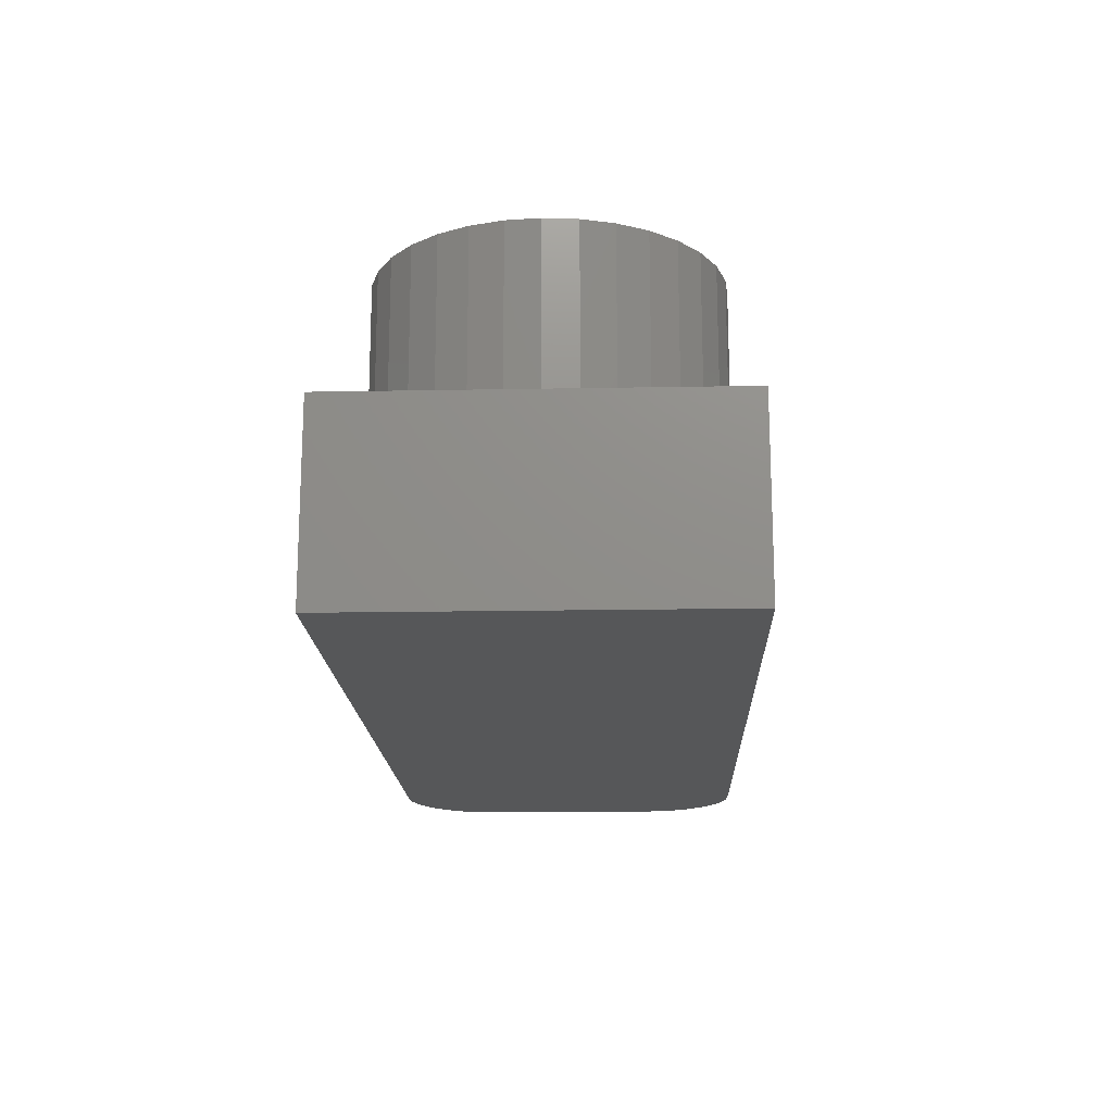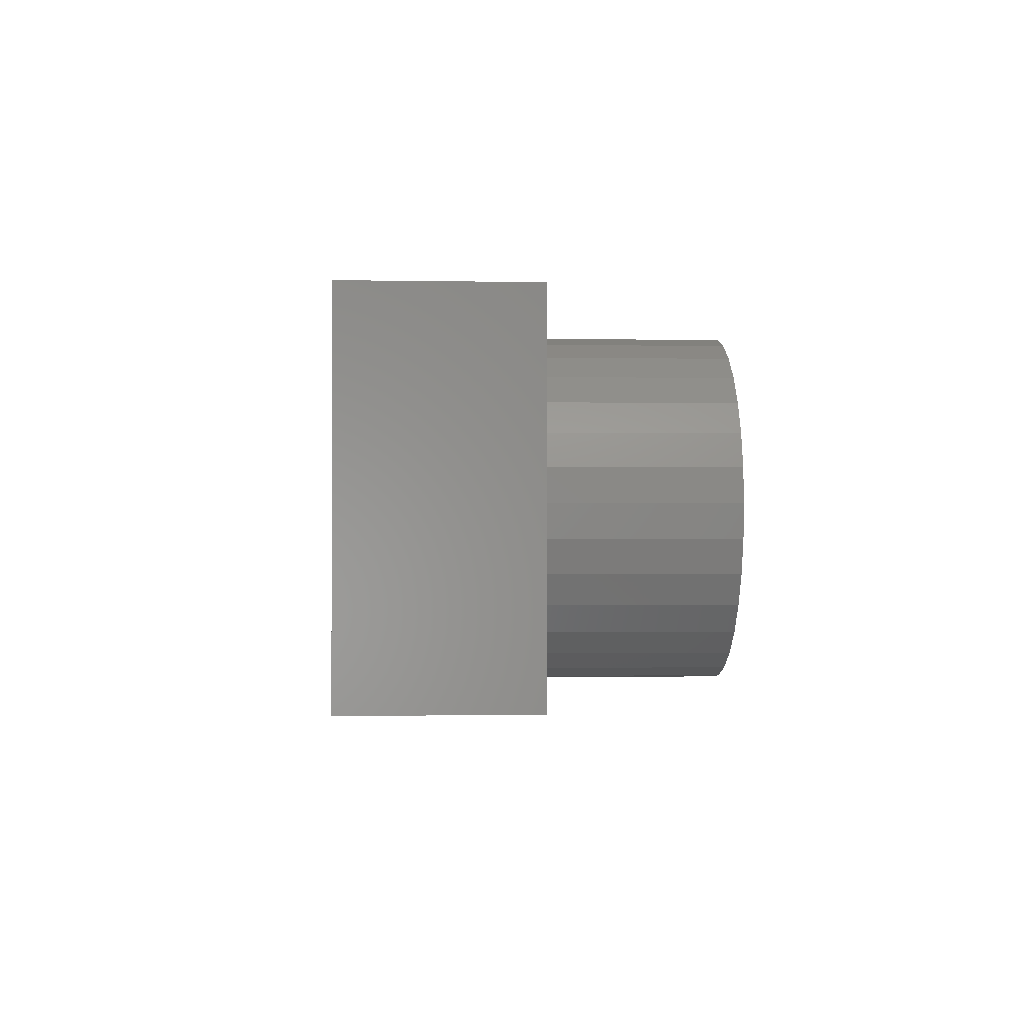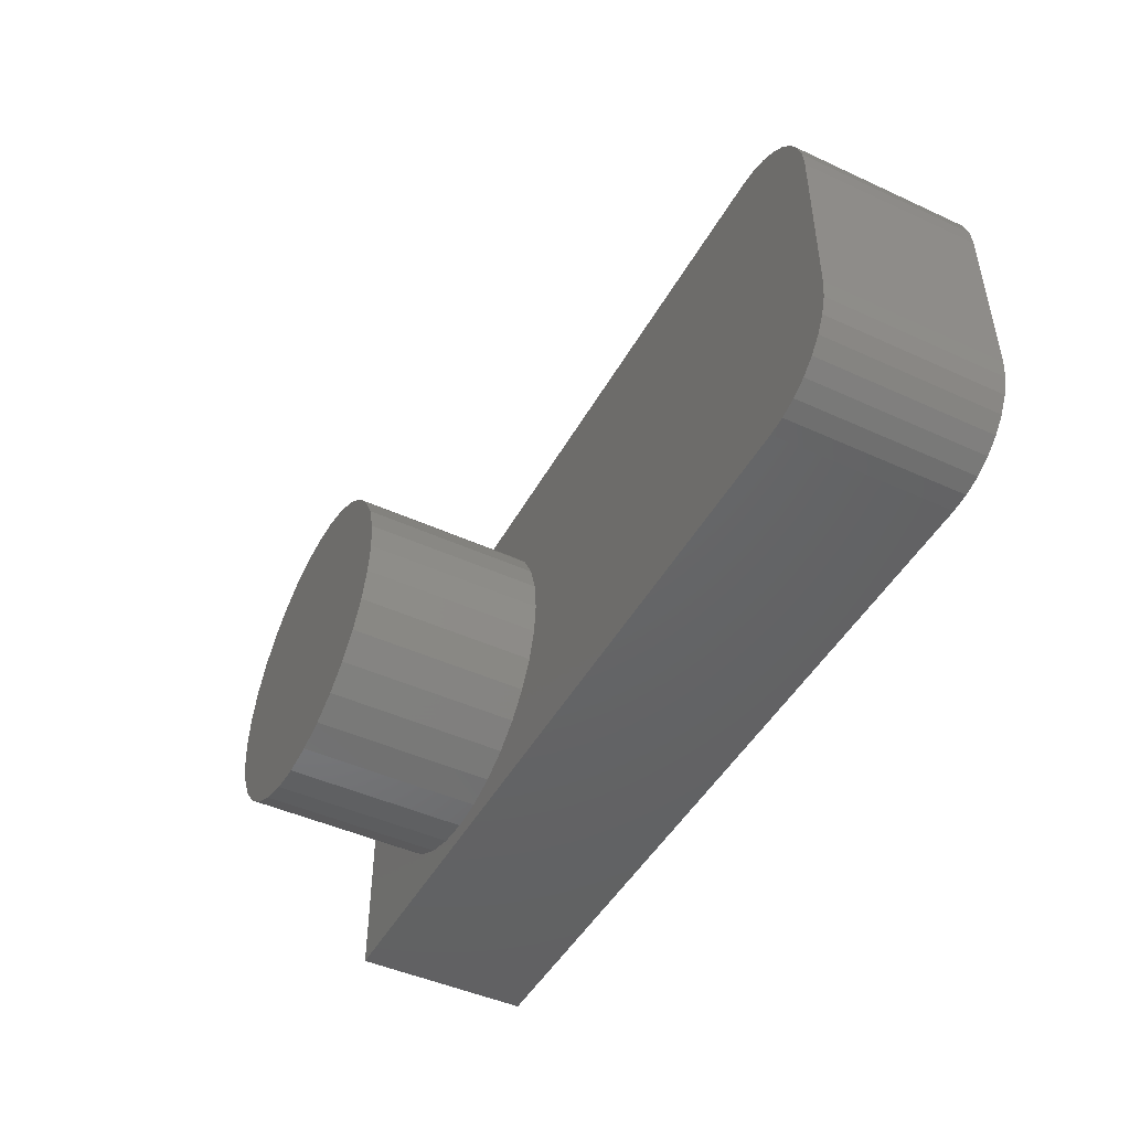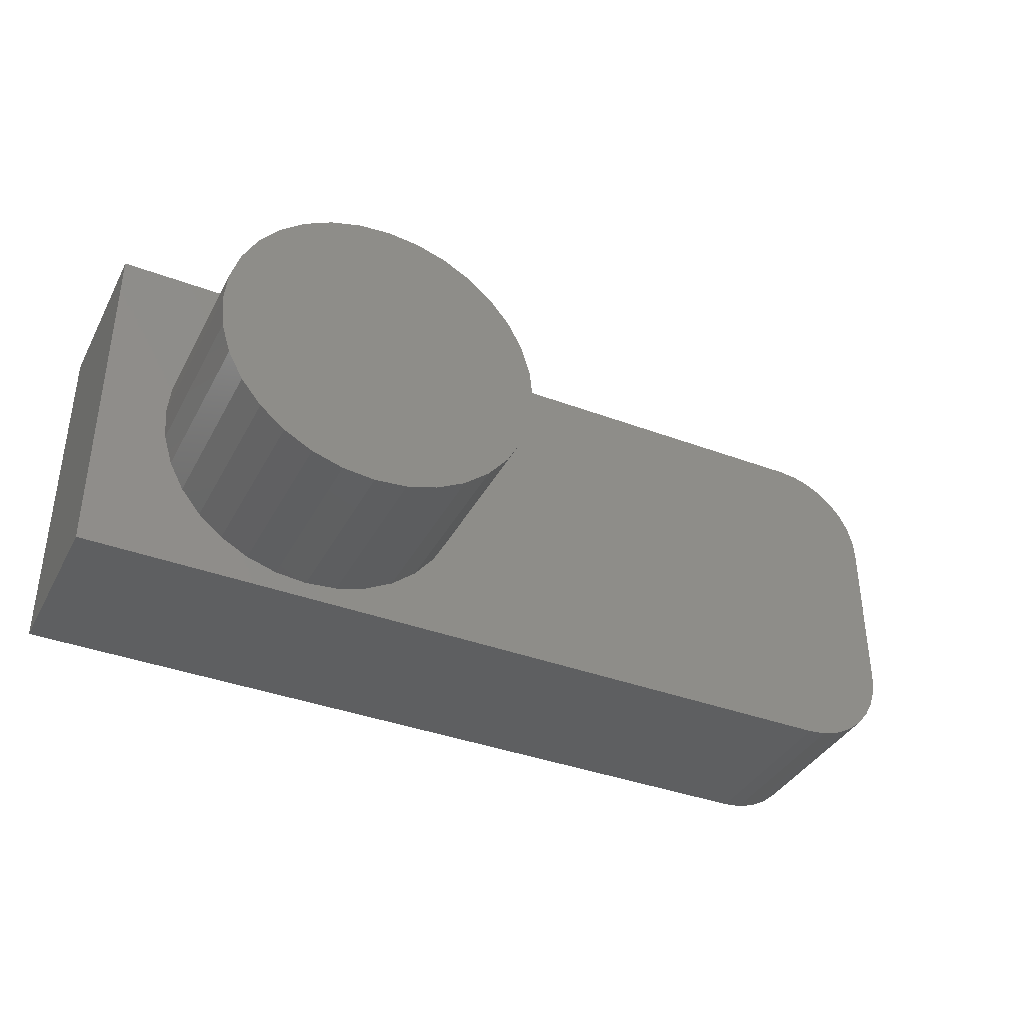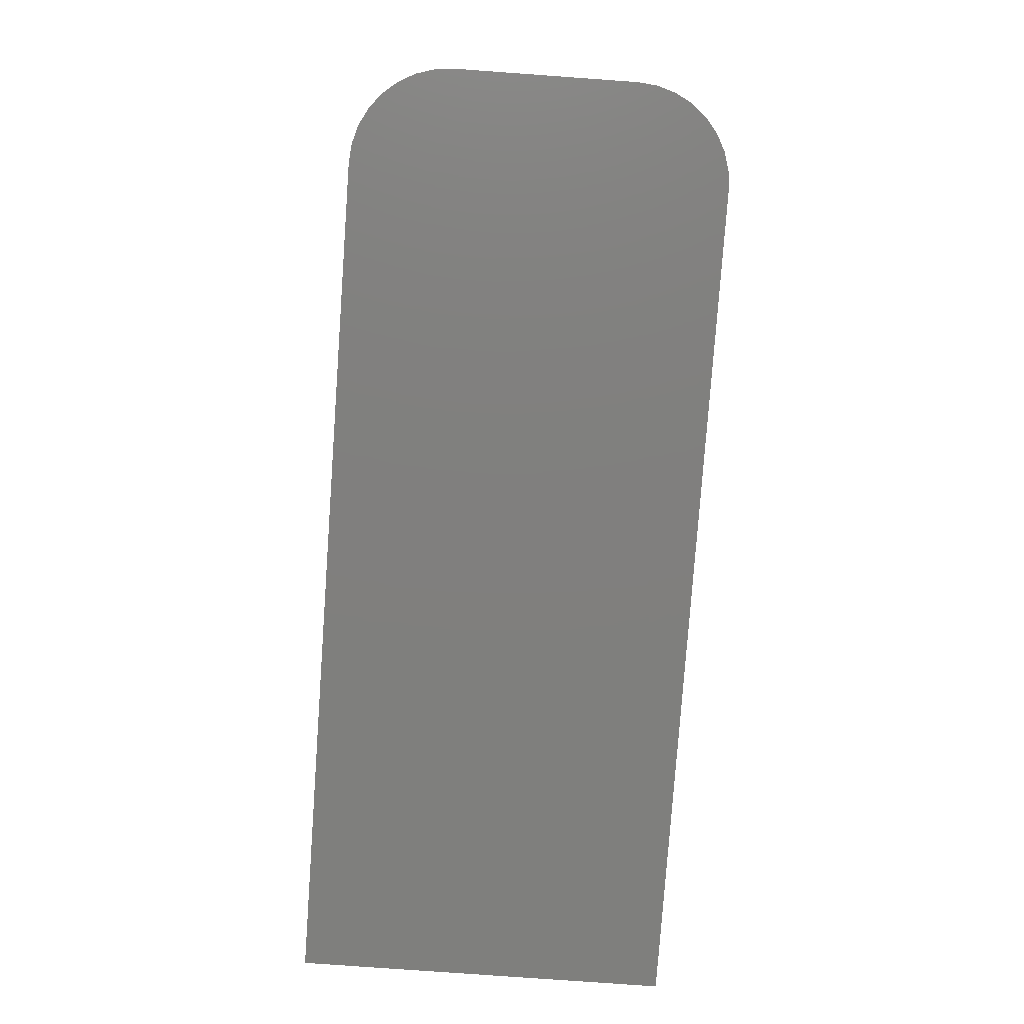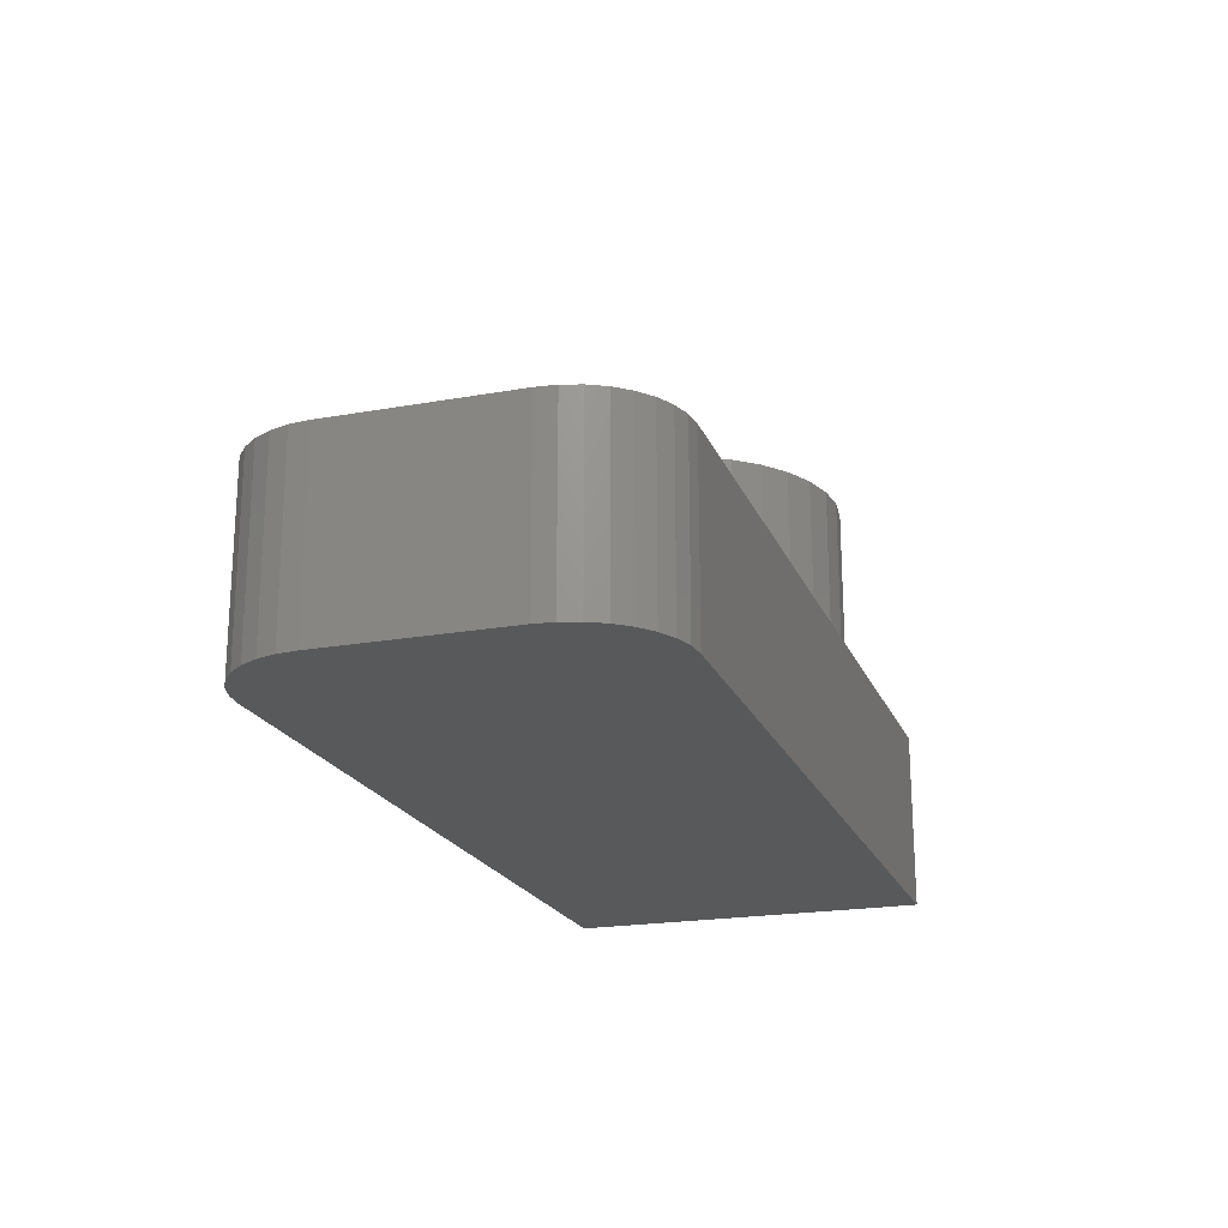
<metadata>
{"format":"stl","ext":"stl","renderer":"f3d","projection":"perspective","resolution":1024,"background":"white","views":[{"elev":-16.8,"azim":-87.9,"up":"+Z"},{"elev":-1.5,"azim":-93.7,"up":"+Y"},{"elev":-46.4,"azim":62.4,"up":"+Y"},{"elev":-37.9,"azim":-25.5,"up":"+Y"},{"elev":-79.4,"azim":85.9,"up":"+Z"},{"elev":-20.6,"azim":108.0,"up":"+Z"}]}
</metadata>
<code>
# stl→obj: 104 verts, 204 faces
v 0.6719 0 0.1484
v 0.6871 0.001501 0.1484
v 0.1889 0.01423 0.1484
v 0.7153 0.2868 0.1484
v 0.2151 0.2801 0.1484
v 0.7271 0.2771 0.1484
v 0.2403 0.2724 0.1484
v 0.7485 0.06288 0.1484
v 0.2838 0.05354 0.1484
v 0.7441 0.04823 0.1484
v 0.7271 0.02288 0.1484
v 0.2151 0.01681 0.1484
v 0.7153 0.01317 0.1484
v 0.7018 0.005947 0.1484
v 0 0.3 0.1484
v 0 0 0.1484
v 0.05469 0.1484 0.1484
v 0.05727 0.1746 0.1484
v 0.0649 0.1998 0.1484
v 0.07731 0.223 0.1484
v 0.094 0.2433 0.1484
v 0.1143 0.26 0.1484
v 0.1375 0.2724 0.1484
v 0.1627 0.2801 0.1484
v 0.1889 0.2826 0.1484
v 0.6719 0.3 0.1484
v 0.1627 0.01681 0.1484
v 0.1375 0.02444 0.1484
v 0.1143 0.03685 0.1484
v 0.094 0.05354 0.1484
v 0.07731 0.07387 0.1484
v 0.0649 0.09708 0.1484
v 0.05727 0.1223 0.1484
v 0.7018 0.2941 0.1484
v 0.6871 0.2985 0.1484
v 0.75 0.07812 0.1484
v 0.75 0.2219 0.1484
v 0.3005 0.223 0.1484
v 0.3129 0.1998 0.1484
v 0.3205 0.1746 0.1484
v 0.3231 0.1484 0.1484
v 0.3205 0.1223 0.1484
v 0.3129 0.09708 0.1484
v 0.3005 0.07387 0.1484
v 0.7368 0.2653 0.1484
v 0.2635 0.26 0.1484
v 0.7441 0.2518 0.1484
v 0.2838 0.2433 0.1484
v 0.7485 0.2371 0.1484
v 0.7368 0.03472 0.1484
v 0.2635 0.03685 0.1484
v 0.2403 0.02444 0.1484
v 0.3231 0.1484 0.2969
v 0.3205 0.1223 0.2969
v 0.3129 0.09708 0.2969
v 0.3005 0.07387 0.2969
v 0.2838 0.05354 0.2969
v 0.2635 0.03685 0.2969
v 0.2403 0.02444 0.2969
v 0.2151 0.01681 0.2969
v 0.1889 0.01423 0.2969
v 0.1627 0.01681 0.2969
v 0.1375 0.02444 0.2969
v 0.1143 0.03685 0.2969
v 0.094 0.05354 0.2969
v 0.07731 0.07387 0.2969
v 0.0649 0.09708 0.2969
v 0.05727 0.1223 0.2969
v 0.05469 0.1484 0.2969
v 0.05727 0.1746 0.2969
v 0.0649 0.1998 0.2969
v 0.07731 0.223 0.2969
v 0.094 0.2433 0.2969
v 0.1143 0.26 0.2969
v 0.1375 0.2724 0.2969
v 0.1627 0.2801 0.2969
v 0.1889 0.2826 0.2969
v 0.2151 0.2801 0.2969
v 0.2403 0.2724 0.2969
v 0.2635 0.26 0.2969
v 0.2838 0.2433 0.2969
v 0.3005 0.223 0.2969
v 0.3129 0.1998 0.2969
v 0.3205 0.1746 0.2969
v 0 0 0
v 0.6871 0.001501 0
v 0.6719 0 0
v 0 0.3 0
v 0.6719 0.3 0
v 0.6871 0.2985 0
v 0.7018 0.2941 0
v 0.7153 0.2868 0
v 0.7271 0.2771 0
v 0.7368 0.2653 0
v 0.7441 0.2518 0
v 0.7485 0.2371 0
v 0.75 0.2219 0
v 0.75 0.07812 0
v 0.7485 0.06288 0
v 0.7441 0.04823 0
v 0.7368 0.03472 0
v 0.7271 0.02288 0
v 0.7153 0.01317 0
v 0.7018 0.005947 0
f 1 2 3
f 4 5 6
f 6 5 7
f 8 9 10
f 11 12 13
f 13 12 3
f 14 13 3
f 3 2 14
f 15 16 17
f 15 17 18
f 15 18 19
f 15 19 20
f 15 20 21
f 15 21 22
f 15 22 23
f 15 23 24
f 15 24 25
f 15 25 26
f 16 1 3
f 16 3 27
f 16 27 28
f 16 28 29
f 16 29 30
f 16 30 31
f 16 31 32
f 16 32 33
f 16 33 17
f 25 5 4
f 25 4 34
f 25 34 35
f 25 35 26
f 36 37 38
f 36 38 39
f 36 39 40
f 36 40 41
f 36 41 42
f 36 42 43
f 36 43 44
f 36 44 9
f 36 9 8
f 6 7 45
f 45 7 46
f 45 46 47
f 47 46 48
f 47 48 49
f 38 37 48
f 48 37 49
f 10 9 50
f 50 9 51
f 50 51 11
f 11 51 52
f 11 52 12
f 41 53 42
f 42 53 54
f 42 54 43
f 43 54 55
f 43 55 44
f 44 55 56
f 44 56 9
f 9 56 57
f 9 57 51
f 51 57 58
f 51 58 52
f 52 58 59
f 52 59 12
f 12 59 60
f 12 60 3
f 3 60 61
f 3 61 27
f 27 61 62
f 27 62 28
f 28 62 63
f 28 63 29
f 29 63 64
f 29 64 30
f 30 64 65
f 30 65 31
f 31 65 66
f 31 66 32
f 32 66 67
f 32 67 33
f 33 67 68
f 33 68 17
f 17 68 69
f 17 69 18
f 18 69 70
f 18 70 19
f 19 70 71
f 19 71 20
f 20 71 72
f 20 72 21
f 21 72 73
f 21 73 22
f 22 73 74
f 22 74 23
f 23 74 75
f 23 75 24
f 24 75 76
f 24 76 25
f 25 76 77
f 25 77 5
f 5 77 78
f 5 78 7
f 7 78 79
f 7 79 46
f 46 79 80
f 46 80 48
f 48 80 81
f 48 81 38
f 38 81 82
f 38 82 39
f 39 82 83
f 39 83 40
f 40 83 84
f 40 84 41
f 41 84 53
f 76 78 77
f 78 76 75
f 78 75 79
f 59 62 60
f 60 62 61
f 79 75 80
f 80 75 74
f 80 74 81
f 81 74 73
f 81 73 82
f 82 73 72
f 82 72 83
f 83 72 71
f 83 71 84
f 84 71 70
f 84 70 53
f 53 70 69
f 53 69 54
f 54 69 68
f 54 68 55
f 55 68 67
f 55 67 56
f 56 67 66
f 56 66 57
f 57 66 65
f 57 65 58
f 58 65 64
f 58 64 59
f 59 64 63
f 59 63 62
f 85 86 87
f 88 89 90
f 88 90 91
f 88 91 92
f 88 92 93
f 88 93 94
f 88 94 95
f 88 95 96
f 88 96 97
f 88 97 98
f 88 98 85
f 98 99 100
f 98 100 101
f 98 101 102
f 98 102 103
f 98 103 104
f 98 104 86
f 98 86 85
f 36 98 37
f 37 98 97
f 26 89 15
f 15 89 88
f 89 26 90
f 90 26 35
f 90 35 91
f 91 35 34
f 91 34 92
f 92 34 4
f 92 4 93
f 93 4 6
f 93 6 94
f 94 6 45
f 94 45 95
f 95 45 47
f 95 47 96
f 96 47 49
f 96 49 97
f 97 49 37
f 16 85 1
f 1 85 87
f 98 36 99
f 99 36 8
f 99 8 100
f 100 8 10
f 100 10 101
f 101 10 50
f 101 50 102
f 102 50 11
f 102 11 103
f 103 11 13
f 103 13 104
f 104 13 14
f 104 14 86
f 86 14 2
f 86 2 87
f 87 2 1
f 15 88 16
f 16 88 85

</code>
